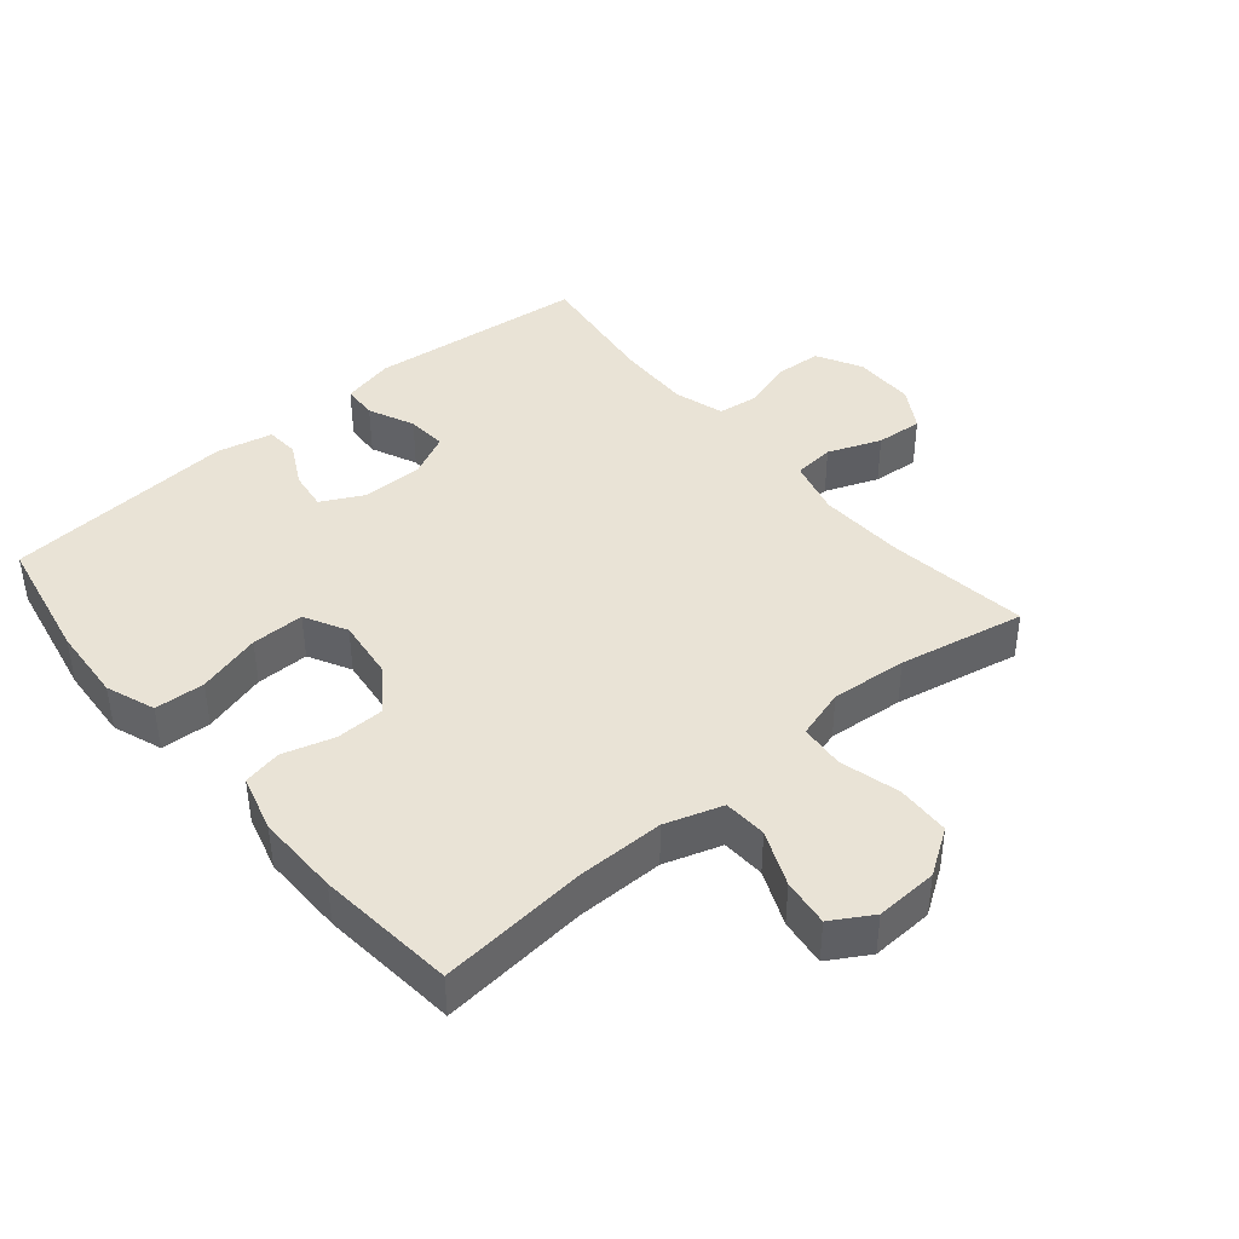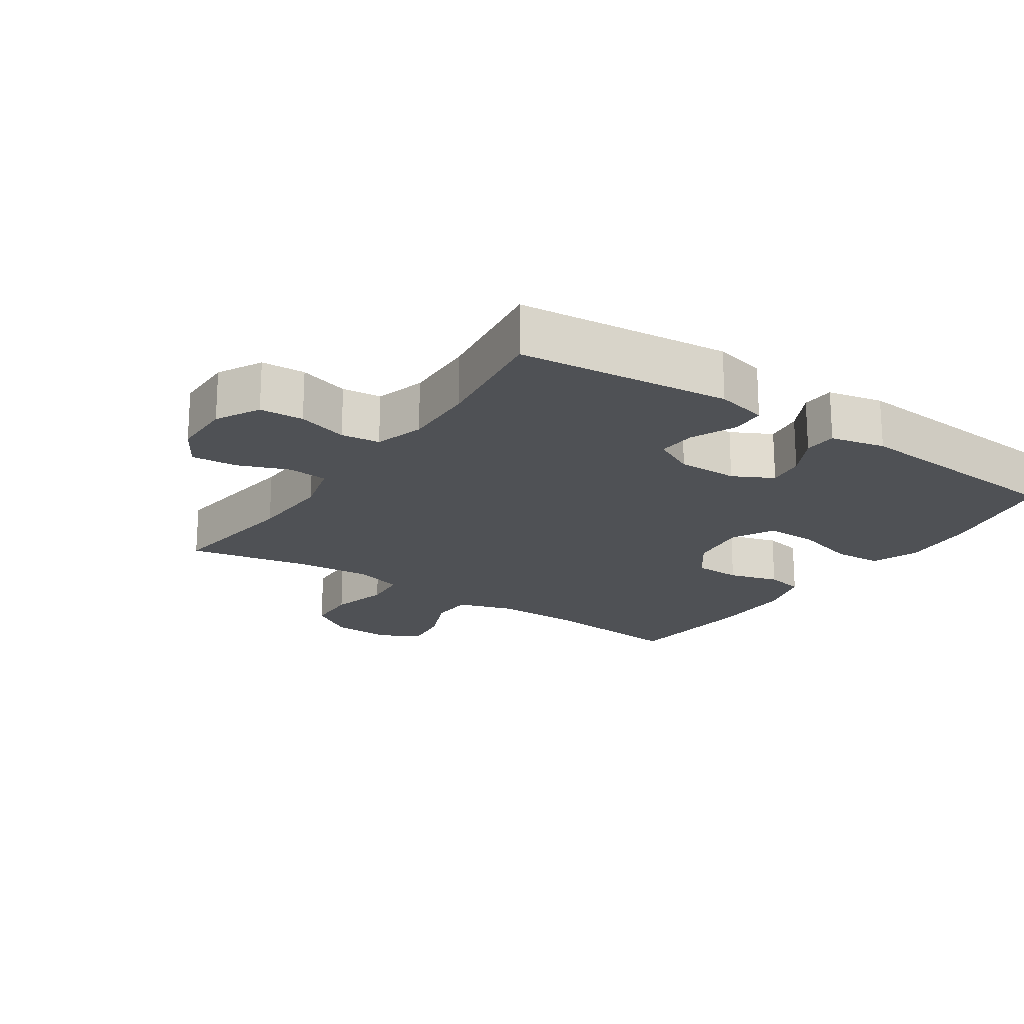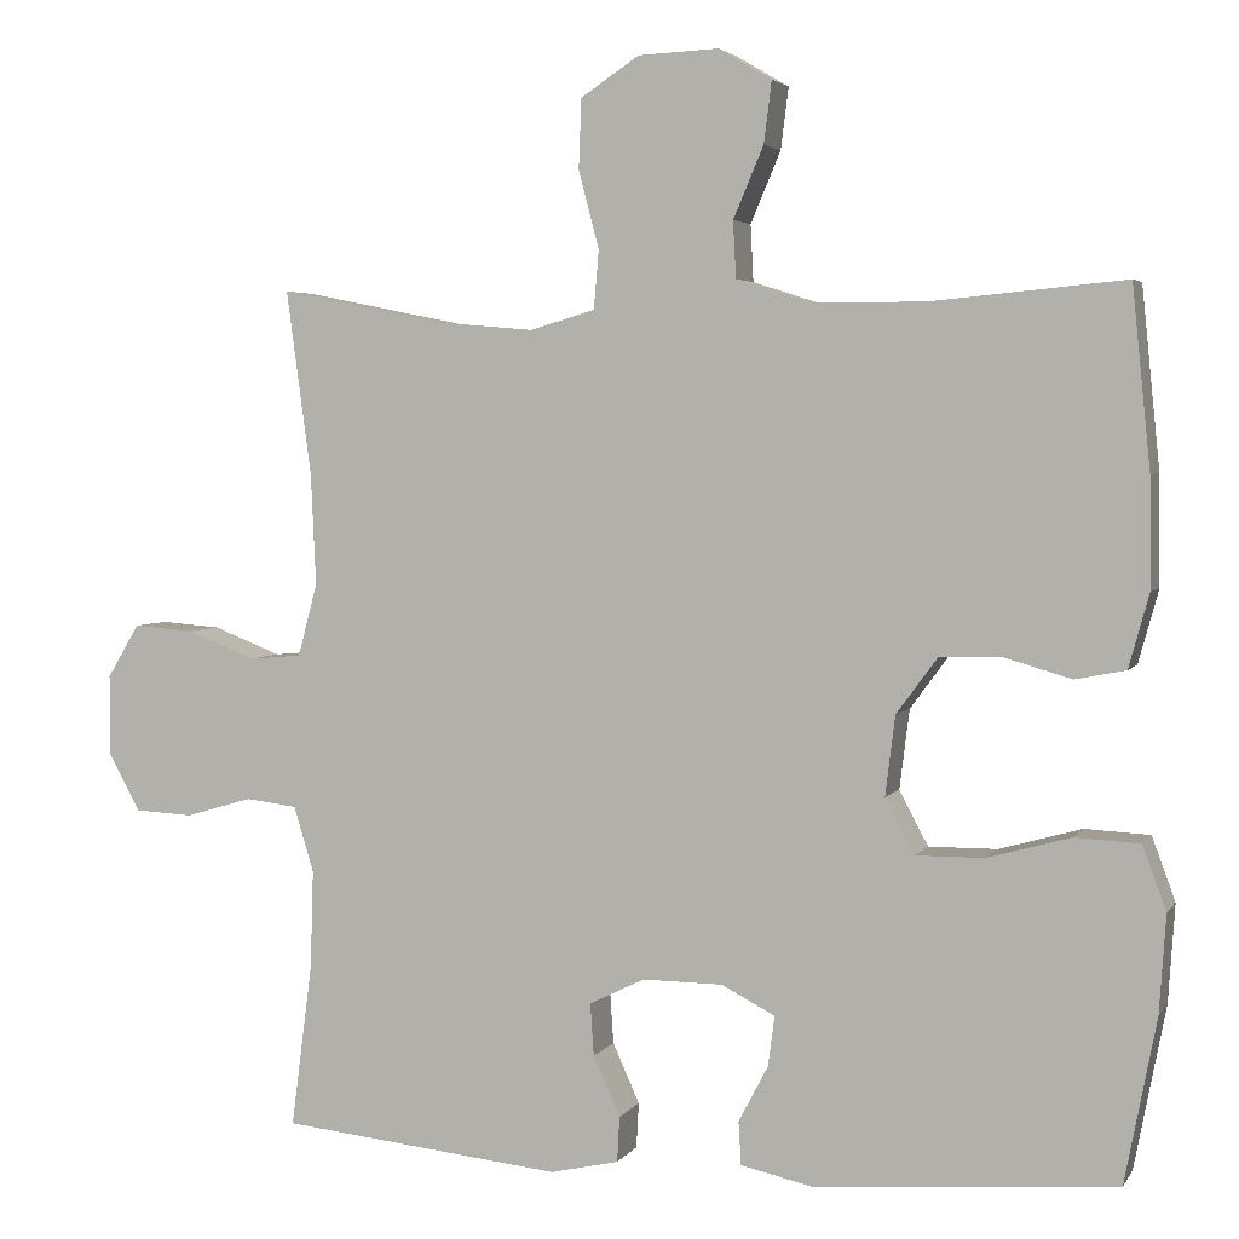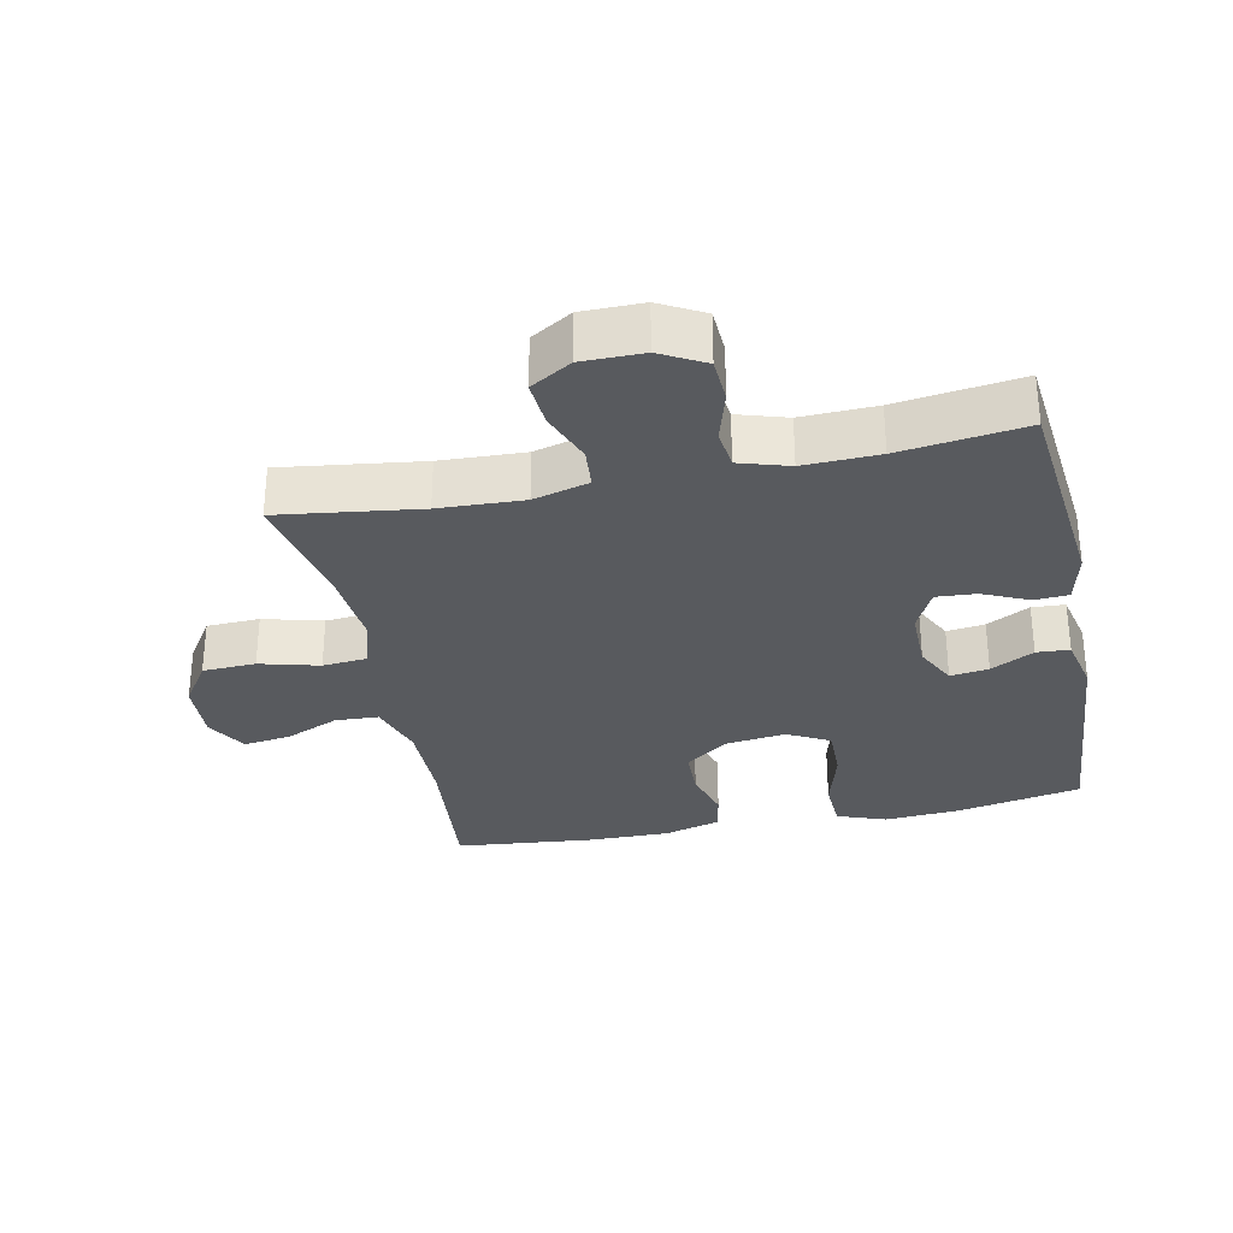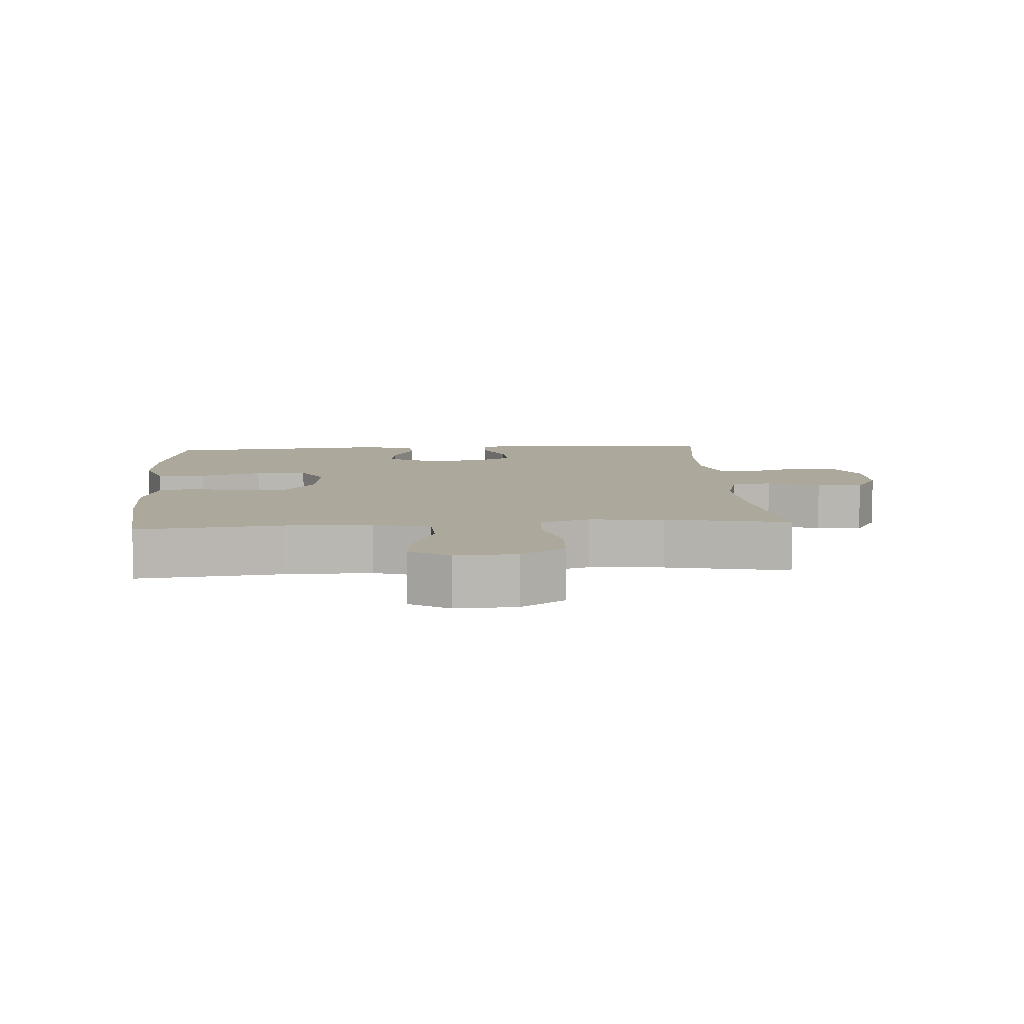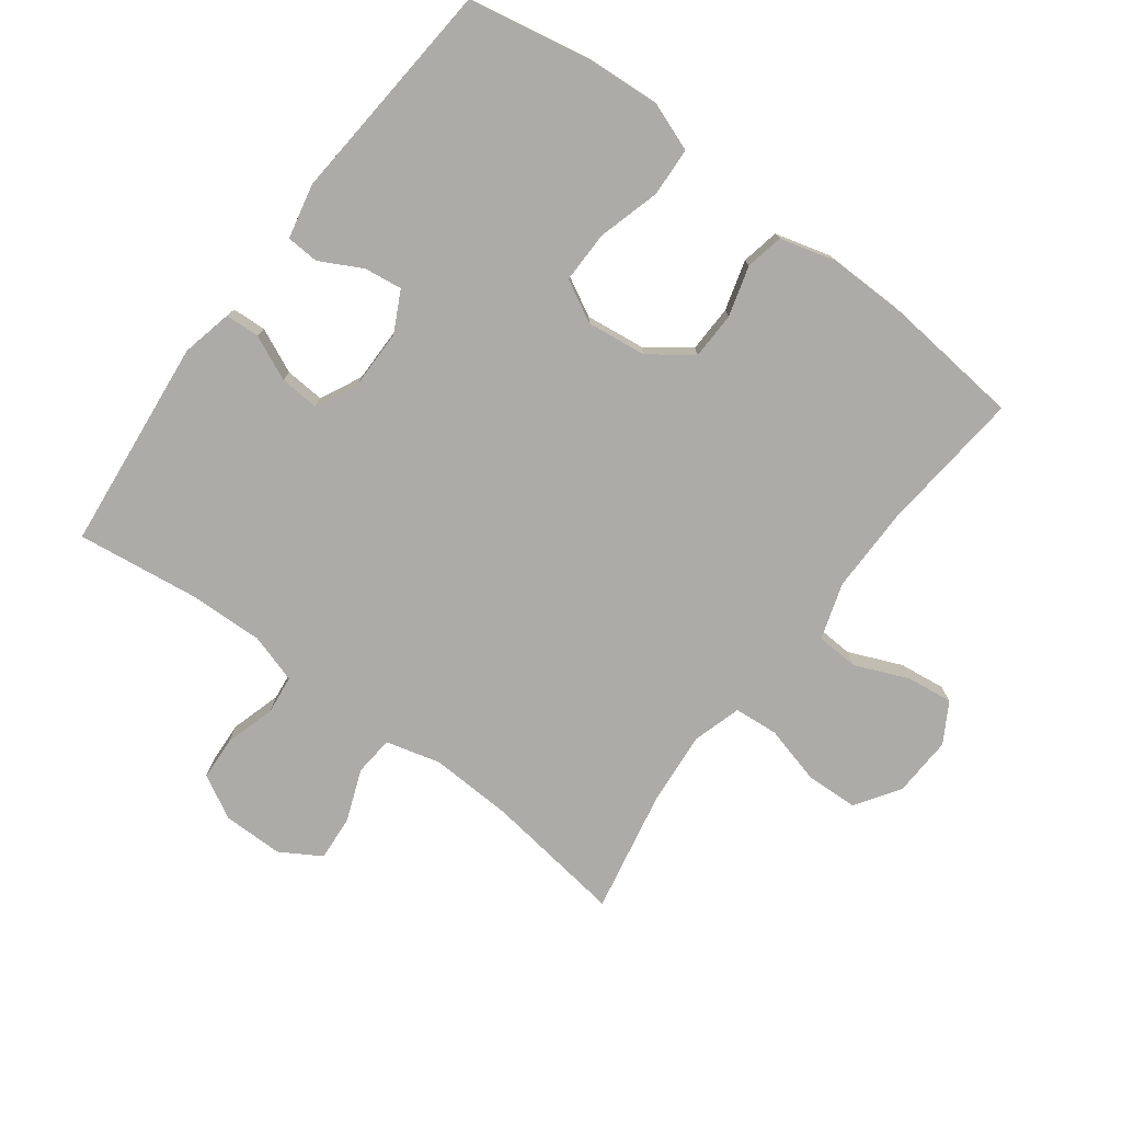
<metadata>
{"format":"obj","ext":"obj","renderer":"f3d","projection":"perspective","resolution":1024,"background":"white","views":[{"elev":42.0,"azim":-40.1,"up":"+Y"},{"elev":-19.9,"azim":146.0,"up":"+Y"},{"elev":3.7,"azim":-162.2,"up":"+Z"},{"elev":-31.1,"azim":101.7,"up":"+Y"},{"elev":8.5,"azim":-4.1,"up":"+Y"},{"elev":-76.4,"azim":-126.9,"up":"+Y"}]}
</metadata>
<code>
o path2824
v -0.1783 0.0375 -0.5574
v -0.09264 0.0375 -0.5386
v -0.08956 0.0375 -0.4877
v -0.1243 0.0375 -0.4212
v -0.1322 0.0375 -0.3621
v -0.0691 0.0375 -0.3297
v 0.02525 0.0375 -0.3289
v 0.0904 0.0375 -0.3609
v 0.08628 0.0375 -0.4224
v 0.05458 0.0375 -0.4925
v 0.05744 0.0375 -0.5459
v 0.1378 0.0375 -0.5643
v 0.47 0.0375 -0.5297
v 0.4449 0.0375 -0.337
v 0.4413 0.0375 -0.2211
v 0.4648 0.0375 -0.1442
v 0.5256 0.0375 -0.137
v 0.6041 0.0375 -0.1601
v 0.6731 0.0375 -0.1563
v 0.71 0.0375 -0.088
v 0.7098 0.0375 0.006561
v 0.6719 0.0375 0.06982
v 0.6006 0.0375 0.06433
v 0.5196 0.0375 0.03289
v 0.4575 0.0375 0.03835
v 0.4348 0.0375 0.1239
v 0.4406 0.0375 0.2544
v 0.47 0.0375 0.4722
v 0.2774 0.0375 0.4337
v 0.1619 0.0375 0.4235
v 0.08572 0.0375 0.4462
v 0.07969 0.0375 0.5149
v 0.1038 0.0375 0.6065
v 0.1006 0.0375 0.6885
v 0.03174 0.0375 0.7341
v -0.06316 0.0375 0.7382
v -0.1252 0.0375 0.7015
v -0.116 0.0375 0.6292
v -0.08048 0.0375 0.5453
v -0.08395 0.0375 0.4788
v -0.1714 0.0375 0.4506
v -0.3062 0.0375 0.4508
v -0.5317 0.0375 0.4722
v -0.5531 0.0375 0.2603
v -0.5549 0.0375 0.1321
v -0.5309 0.0375 0.04526
v -0.4714 0.0375 0.03346
v -0.3932 0.0375 0.05624
v -0.3196 0.0375 0.05457
v -0.2713 0.0375 -0.01143
v -0.2598 0.0375 -0.1049
v -0.2939 0.0375 -0.1698
v -0.3748 0.0375 -0.1692
v -0.4725 0.0375 -0.1418
v -0.549 0.0375 -0.1457
v -0.5767 0.0375 -0.221
v -0.5689 0.0375 -0.3365
v -0.5317 0.0375 -0.5297
v -0.1783 -0.0375 -0.5574
v -0.09264 -0.0375 -0.5386
v -0.08956 -0.0375 -0.4877
v -0.1243 -0.0375 -0.4212
v -0.1322 -0.0375 -0.3621
v -0.0691 -0.0375 -0.3297
v 0.02525 -0.0375 -0.3289
v 0.0904 -0.0375 -0.3609
v 0.08628 -0.0375 -0.4224
v 0.05458 -0.0375 -0.4925
v 0.05744 -0.0375 -0.5459
v 0.1378 -0.0375 -0.5643
v 0.47 -0.0375 -0.5297
v 0.4449 -0.0375 -0.337
v 0.4413 -0.0375 -0.2211
v 0.4648 -0.0375 -0.1442
v 0.5256 -0.0375 -0.137
v 0.6041 -0.0375 -0.1601
v 0.6731 -0.0375 -0.1563
v 0.71 -0.0375 -0.088
v 0.7098 -0.0375 0.006561
v 0.6719 -0.0375 0.06982
v 0.6006 -0.0375 0.06433
v 0.5196 -0.0375 0.03289
v 0.4575 -0.0375 0.03835
v 0.4348 -0.0375 0.1239
v 0.4406 -0.0375 0.2544
v 0.47 -0.0375 0.4722
v 0.2774 -0.0375 0.4337
v 0.1619 -0.0375 0.4235
v 0.08572 -0.0375 0.4462
v 0.07969 -0.0375 0.5149
v 0.1038 -0.0375 0.6065
v 0.1006 -0.0375 0.6885
v 0.03174 -0.0375 0.7341
v -0.06316 -0.0375 0.7382
v -0.1252 -0.0375 0.7015
v -0.116 -0.0375 0.6292
v -0.08048 -0.0375 0.5453
v -0.08395 -0.0375 0.4788
v -0.1714 -0.0375 0.4506
v -0.3062 -0.0375 0.4508
v -0.5317 -0.0375 0.4722
v -0.5531 -0.0375 0.2603
v -0.5549 -0.0375 0.1321
v -0.5309 -0.0375 0.04526
v -0.4714 -0.0375 0.03346
v -0.3932 -0.0375 0.05624
v -0.3196 -0.0375 0.05457
v -0.2713 -0.0375 -0.01143
v -0.2598 -0.0375 -0.1049
v -0.2939 -0.0375 -0.1698
v -0.3748 -0.0375 -0.1692
v -0.4725 -0.0375 -0.1418
v -0.549 -0.0375 -0.1457
v -0.5767 -0.0375 -0.221
v -0.5689 -0.0375 -0.3365
v -0.5317 -0.0375 -0.5297
v 0.6731 0.0375 -0.1563
v 0.71 0.0375 -0.088
v 0.7098 0.0375 0.006561
v 0.6719 0.0375 0.06982
v 0.6719 0.0375 0.06982
v 0.6041 0.0375 -0.1601
v 0.6006 0.0375 0.06433
v 0.5256 0.0375 -0.137
v 0.5196 0.0375 0.03289
v 0.4648 0.0375 -0.1442
v 0.4648 0.0375 -0.1442
v 0.4575 0.0375 0.03835
v 0.4575 0.0375 0.03835
v 0.4413 0.0375 -0.2211
v 0.47 0.0375 -0.5297
v 0.47 0.0375 -0.5297
v 0.4449 0.0375 -0.337
v 0.4348 0.0375 0.1239
v 0.4406 0.0375 0.2544
v 0.47 0.0375 0.4722
v 0.47 0.0375 0.4722
v 0.2774 0.0375 0.4337
v 0.1619 0.0375 0.4235
v 0.1378 0.0375 -0.5643
v 0.08572 0.0375 0.4462
v 0.08572 0.0375 0.4462
v 0.05744 0.0375 -0.5459
v 0.05744 0.0375 -0.5459
v 0.0904 0.0375 -0.3609
v 0.0904 0.0375 -0.3609
v 0.08628 0.0375 -0.4224
v 0.07969 0.0375 0.5149
v 0.1038 0.0375 0.6065
v 0.1006 0.0375 0.6885
v 0.03174 0.0375 0.7341
v 0.02525 0.0375 -0.3289
v 0.05458 0.0375 -0.4925
v -0.06316 0.0375 0.7382
v -0.0691 0.0375 -0.3297
v -0.1252 0.0375 0.7015
v -0.1252 0.0375 0.7015
v -0.1322 0.0375 -0.3621
v -0.1322 0.0375 -0.3621
v -0.08048 0.0375 0.5453
v -0.08395 0.0375 0.4788
v -0.08395 0.0375 0.4788
v -0.116 0.0375 0.6292
v -0.1714 0.0375 0.4506
v -0.09264 0.0375 -0.5386
v -0.09264 0.0375 -0.5386
v -0.08956 0.0375 -0.4877
v -0.1243 0.0375 -0.4212
v -0.1783 0.0375 -0.5574
v -0.3062 0.0375 0.4508
v -0.2598 0.0375 -0.1049
v -0.2939 0.0375 -0.1698
v -0.2939 0.0375 -0.1698
v -0.2713 0.0375 -0.01143
v -0.3196 0.0375 0.05457
v -0.3748 0.0375 -0.1692
v -0.3932 0.0375 0.05624
v -0.4725 0.0375 -0.1418
v -0.4714 0.0375 0.03346
v -0.5309 0.0375 0.04526
v -0.5309 0.0375 0.04526
v -0.549 0.0375 -0.1457
v -0.549 0.0375 -0.1457
v -0.5317 0.0375 0.4722
v -0.5317 0.0375 0.4722
v -0.5317 0.0375 -0.5297
v -0.5317 0.0375 -0.5297
v -0.5549 0.0375 0.1321
v -0.5531 0.0375 0.2603
v -0.5767 0.0375 -0.221
v -0.5689 0.0375 -0.3365
v 0.6731 -0.0375 -0.1563
v 0.71 -0.0375 -0.088
v 0.7098 -0.0375 0.006561
v 0.6719 -0.0375 0.06982
v 0.6719 -0.0375 0.06982
v 0.6041 -0.0375 -0.1601
v 0.6006 -0.0375 0.06433
v 0.5256 -0.0375 -0.137
v 0.5196 -0.0375 0.03289
v 0.4648 -0.0375 -0.1442
v 0.4648 -0.0375 -0.1442
v 0.4575 -0.0375 0.03835
v 0.4575 -0.0375 0.03835
v 0.4413 -0.0375 -0.2211
v 0.47 -0.0375 -0.5297
v 0.47 -0.0375 -0.5297
v 0.4449 -0.0375 -0.337
v 0.4348 -0.0375 0.1239
v 0.4406 -0.0375 0.2544
v 0.47 -0.0375 0.4722
v 0.47 -0.0375 0.4722
v 0.2774 -0.0375 0.4337
v 0.1619 -0.0375 0.4235
v 0.1378 -0.0375 -0.5643
v 0.08572 -0.0375 0.4462
v 0.08572 -0.0375 0.4462
v 0.05744 -0.0375 -0.5459
v 0.05744 -0.0375 -0.5459
v 0.0904 -0.0375 -0.3609
v 0.0904 -0.0375 -0.3609
v 0.08628 -0.0375 -0.4224
v 0.07969 -0.0375 0.5149
v 0.1038 -0.0375 0.6065
v 0.1006 -0.0375 0.6885
v 0.03174 -0.0375 0.7341
v 0.02525 -0.0375 -0.3289
v 0.05458 -0.0375 -0.4925
v -0.06316 -0.0375 0.7382
v -0.0691 -0.0375 -0.3297
v -0.1252 -0.0375 0.7015
v -0.1252 -0.0375 0.7015
v -0.1322 -0.0375 -0.3621
v -0.1322 -0.0375 -0.3621
v -0.08048 -0.0375 0.5453
v -0.08395 -0.0375 0.4788
v -0.08395 -0.0375 0.4788
v -0.116 -0.0375 0.6292
v -0.1714 -0.0375 0.4506
v -0.09264 -0.0375 -0.5386
v -0.09264 -0.0375 -0.5386
v -0.08956 -0.0375 -0.4877
v -0.1243 -0.0375 -0.4212
v -0.1783 -0.0375 -0.5574
v -0.3062 -0.0375 0.4508
v -0.2598 -0.0375 -0.1049
v -0.2939 -0.0375 -0.1698
v -0.2939 -0.0375 -0.1698
v -0.2713 -0.0375 -0.01143
v -0.3196 -0.0375 0.05457
v -0.3748 -0.0375 -0.1692
v -0.3932 -0.0375 0.05624
v -0.4725 -0.0375 -0.1418
v -0.4714 -0.0375 0.03346
v -0.5309 -0.0375 0.04526
v -0.5309 -0.0375 0.04526
v -0.549 -0.0375 -0.1457
v -0.549 -0.0375 -0.1457
v -0.5317 -0.0375 0.4722
v -0.5317 -0.0375 0.4722
v -0.5317 -0.0375 -0.5297
v -0.5317 -0.0375 -0.5297
v -0.5549 -0.0375 0.1321
v -0.5531 -0.0375 0.2603
v -0.5767 -0.0375 -0.221
v -0.5689 -0.0375 -0.3365
f 209 227 203
f 231 238 229
f 264 250 245
f 254 263 255
f 247 230 246
f 227 246 230
f 213 210 211
f 210 214 209
f 203 201 200
f 266 253 265
f 203 227 201
f 224 235 223
f 253 266 251
f 198 194 195
f 236 239 216
f 266 233 251
f 227 220 201
f 244 233 261
f 215 222 228
f 216 249 214
f 249 246 227
f 214 249 209
f 201 199 200
f 264 245 259
f 213 214 210
f 236 223 235
f 226 238 224
f 220 222 208
f 229 238 226
f 261 233 266
f 233 244 243
f 245 250 239
f 209 249 227
f 243 244 242
f 233 247 251
f 265 253 257
f 205 220 208
f 230 247 233
f 194 198 193
f 208 222 215
f 252 263 254
f 193 197 192
f 242 244 240
f 223 236 216
f 225 226 224
f 197 200 199
f 215 228 218
f 216 239 249
f 239 250 249
f 252 250 264
f 208 215 206
f 263 252 264
f 201 220 205
f 200 197 198
f 224 238 235
f 193 198 197
f 19 20 78 77
f 20 21 79 78
f 21 121 196 79
f 18 19 77 76
f 22 23 81 80
f 17 18 76 75
f 23 24 82 81
f 127 17 75 202
f 24 129 204 82
f 15 16 74 73
f 132 14 72 207
f 25 26 84 83
f 27 137 212 85
f 14 15 73 72
f 26 27 85 84
f 28 29 87 86
f 29 30 88 87
f 12 13 71 70
f 30 142 217 88
f 144 12 70 219
f 146 9 67 221
f 32 33 91 90
f 33 34 92 91
f 34 35 93 92
f 7 8 66 65
f 10 11 69 68
f 9 10 68 67
f 31 32 90 89
f 35 36 94 93
f 6 7 65 64
f 36 157 232 94
f 159 6 64 234
f 39 162 237 97
f 38 39 97 96
f 37 38 96 95
f 40 41 99 98
f 166 3 61 241
f 3 4 62 61
f 1 2 60 59
f 4 5 63 62
f 41 42 100 99
f 51 173 248 109
f 50 51 109 108
f 49 50 108 107
f 52 53 111 110
f 48 49 107 106
f 53 54 112 111
f 47 48 106 105
f 181 47 105 256
f 54 183 258 112
f 42 185 260 100
f 187 1 59 262
f 45 46 104 103
f 44 45 103 102
f 43 44 102 101
f 55 56 114 113
f 57 58 116 115
f 56 57 115 114
f 134 128 152
f 156 154 163
f 189 170 175
f 179 180 188
f 172 171 155
f 152 155 171
f 138 136 135
f 135 134 139
f 128 125 126
f 191 190 178
f 128 126 152
f 149 148 160
f 178 176 191
f 123 120 119
f 161 141 164
f 191 176 158
f 152 126 145
f 169 186 158
f 140 153 147
f 141 139 174
f 174 152 171
f 139 134 174
f 126 125 124
f 189 184 170
f 138 135 139
f 161 160 148
f 151 149 163
f 145 133 147
f 154 151 163
f 186 191 158
f 158 168 169
f 170 164 175
f 134 152 174
f 168 167 169
f 158 176 172
f 190 182 178
f 130 133 145
f 155 158 172
f 119 118 123
f 133 140 147
f 177 179 188
f 118 117 122
f 167 165 169
f 148 141 161
f 150 149 151
f 122 124 125
f 140 143 153
f 141 174 164
f 164 174 175
f 177 189 175
f 133 131 140
f 188 189 177
f 126 130 145
f 125 123 122
f 149 160 163
f 118 122 123

</code>
